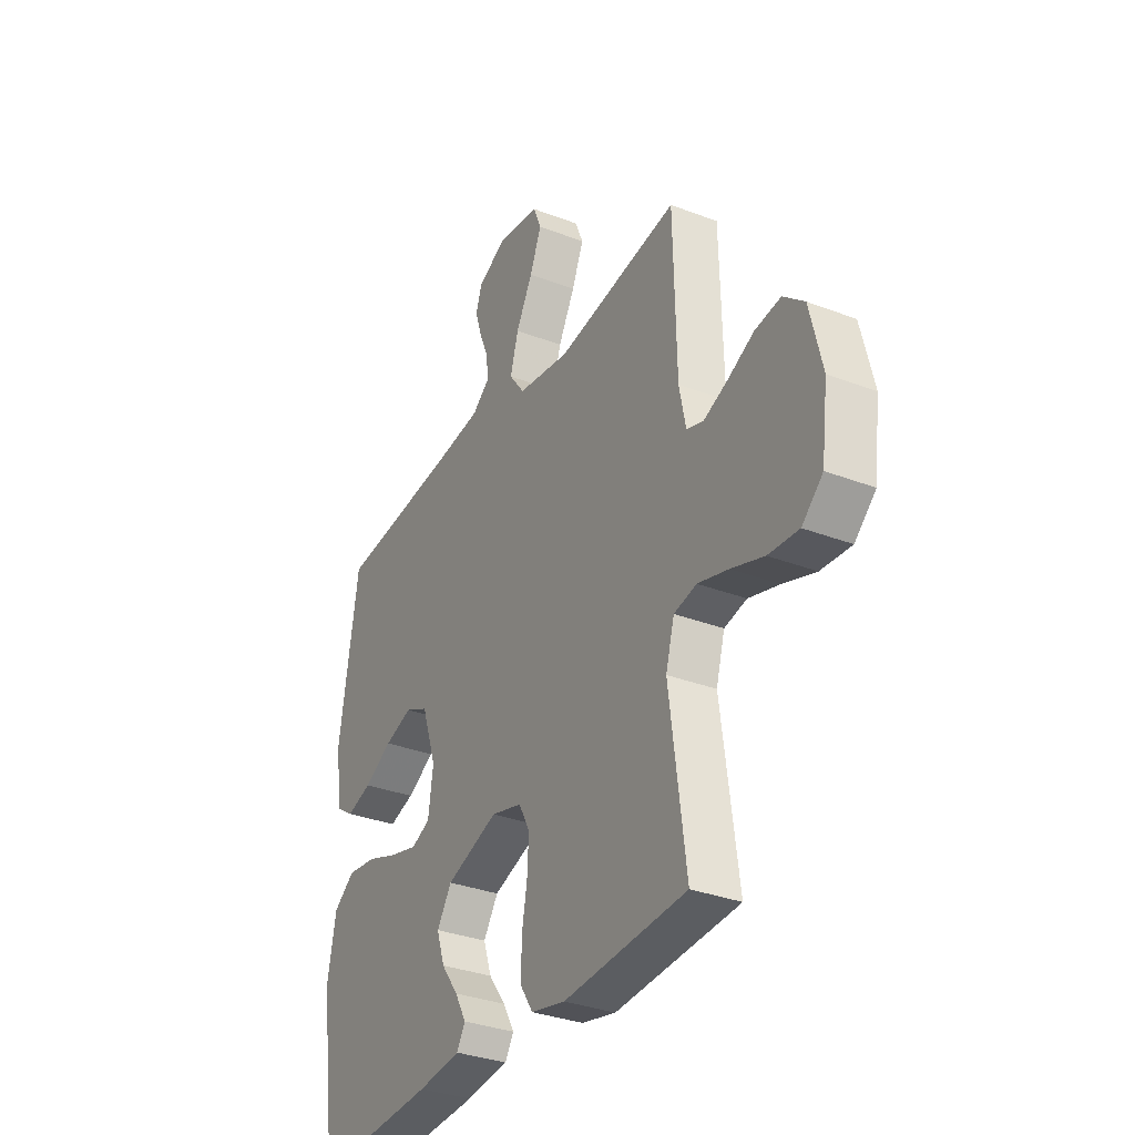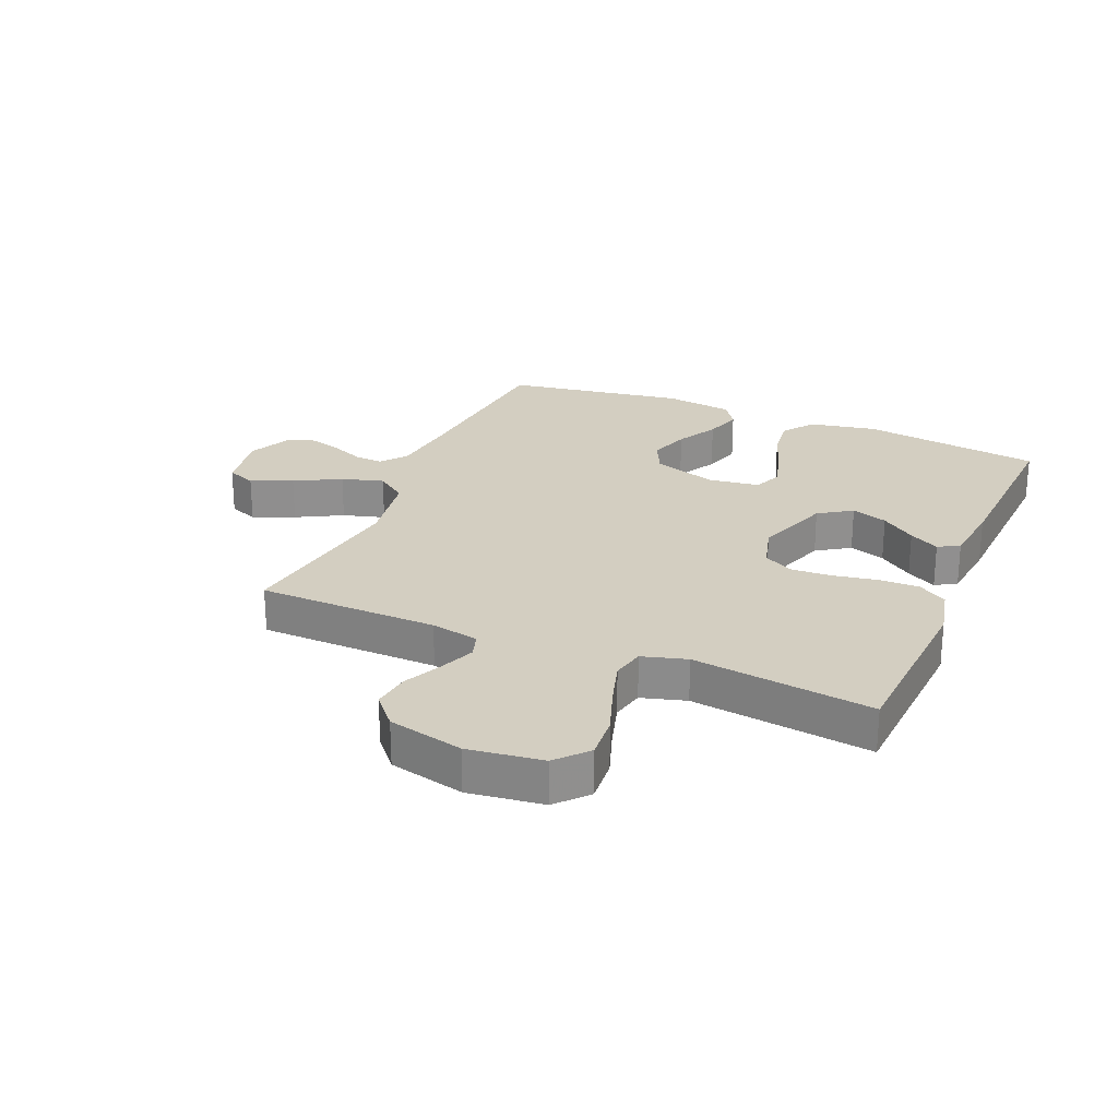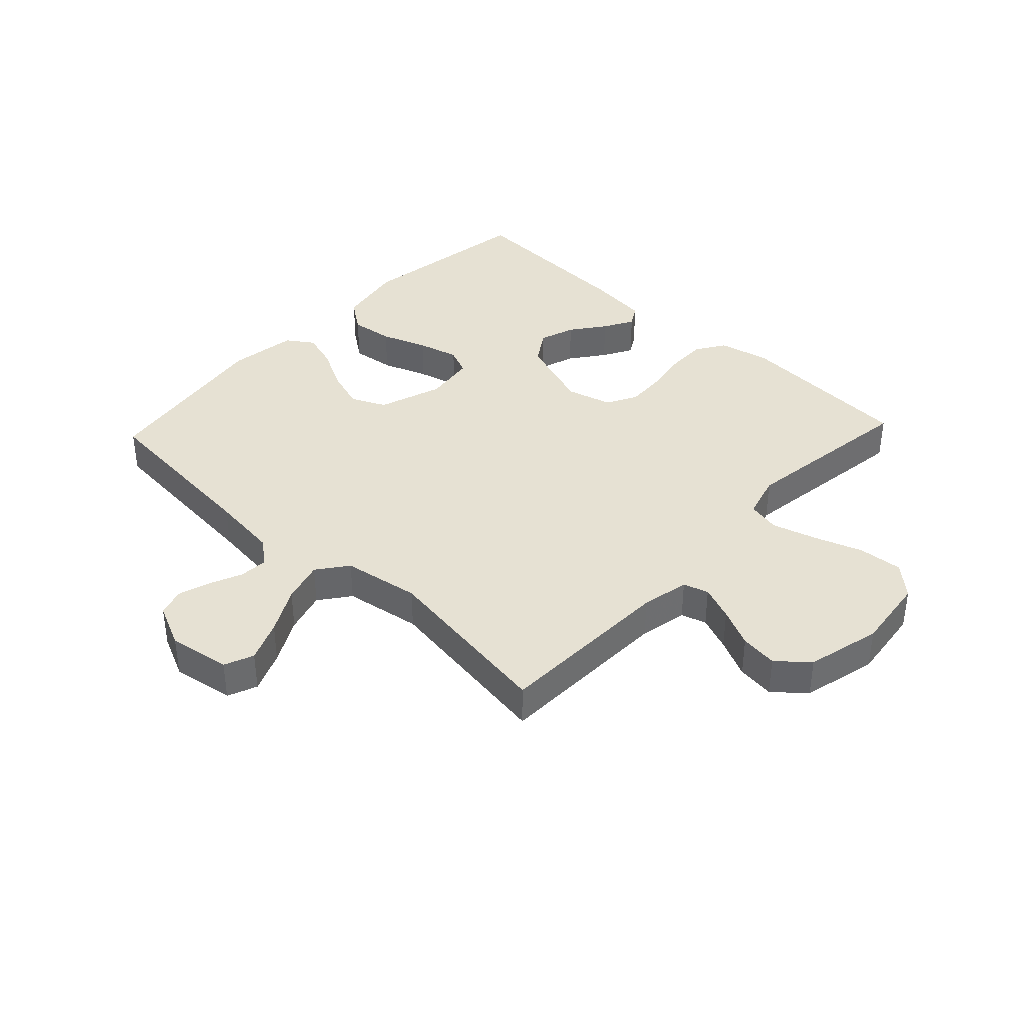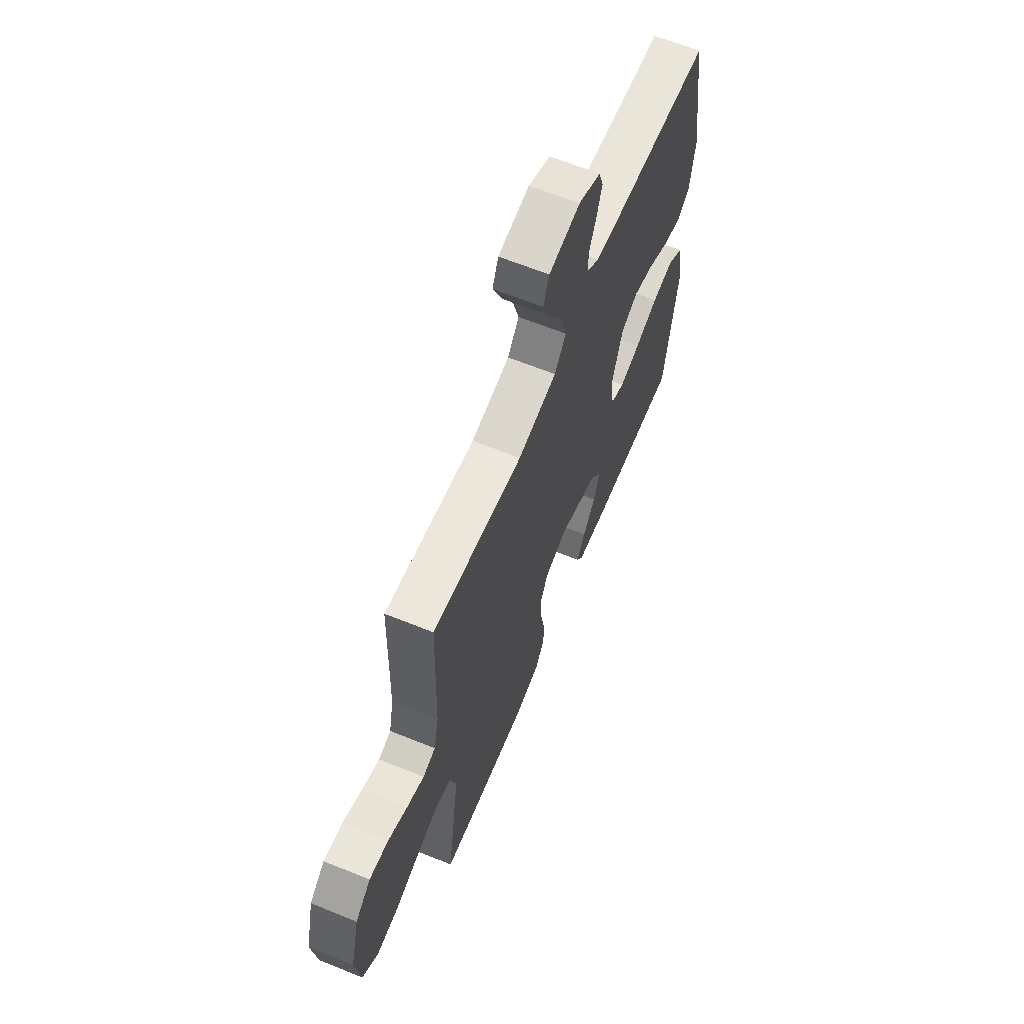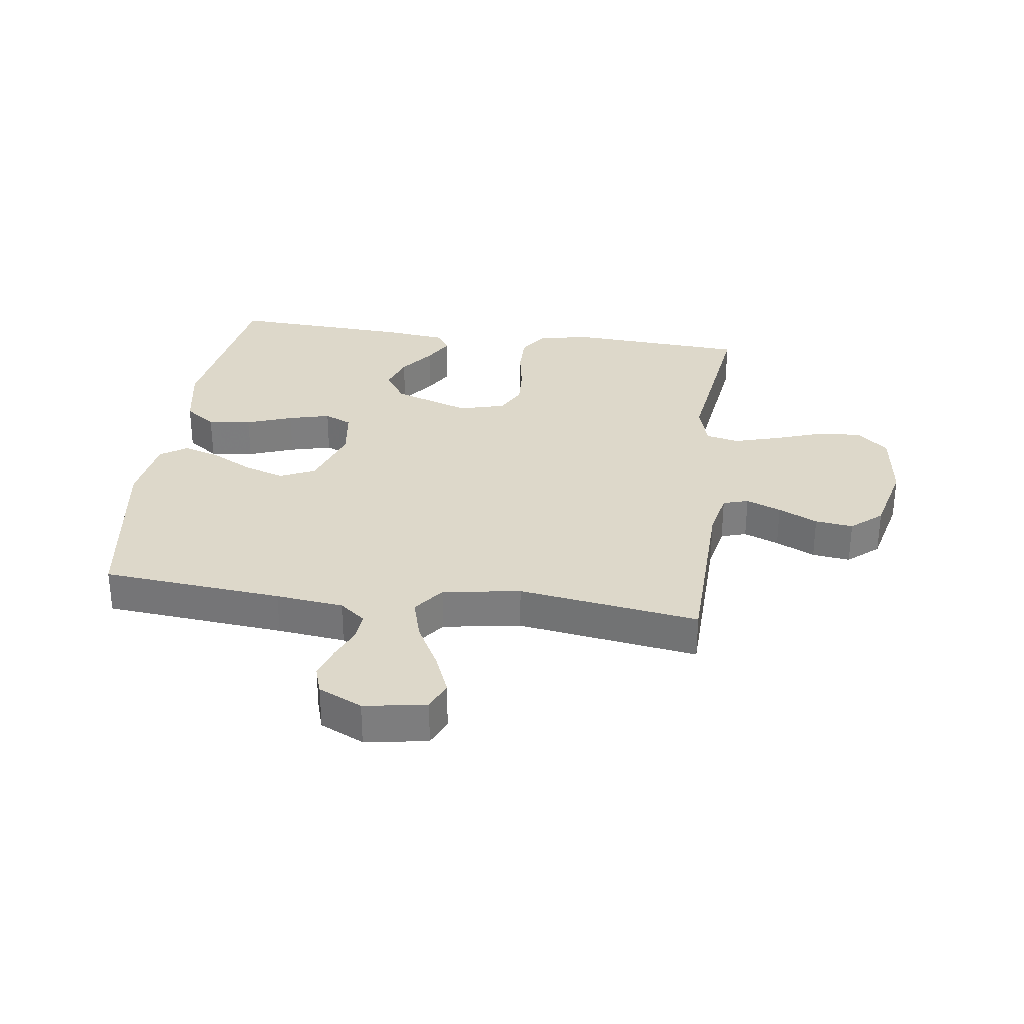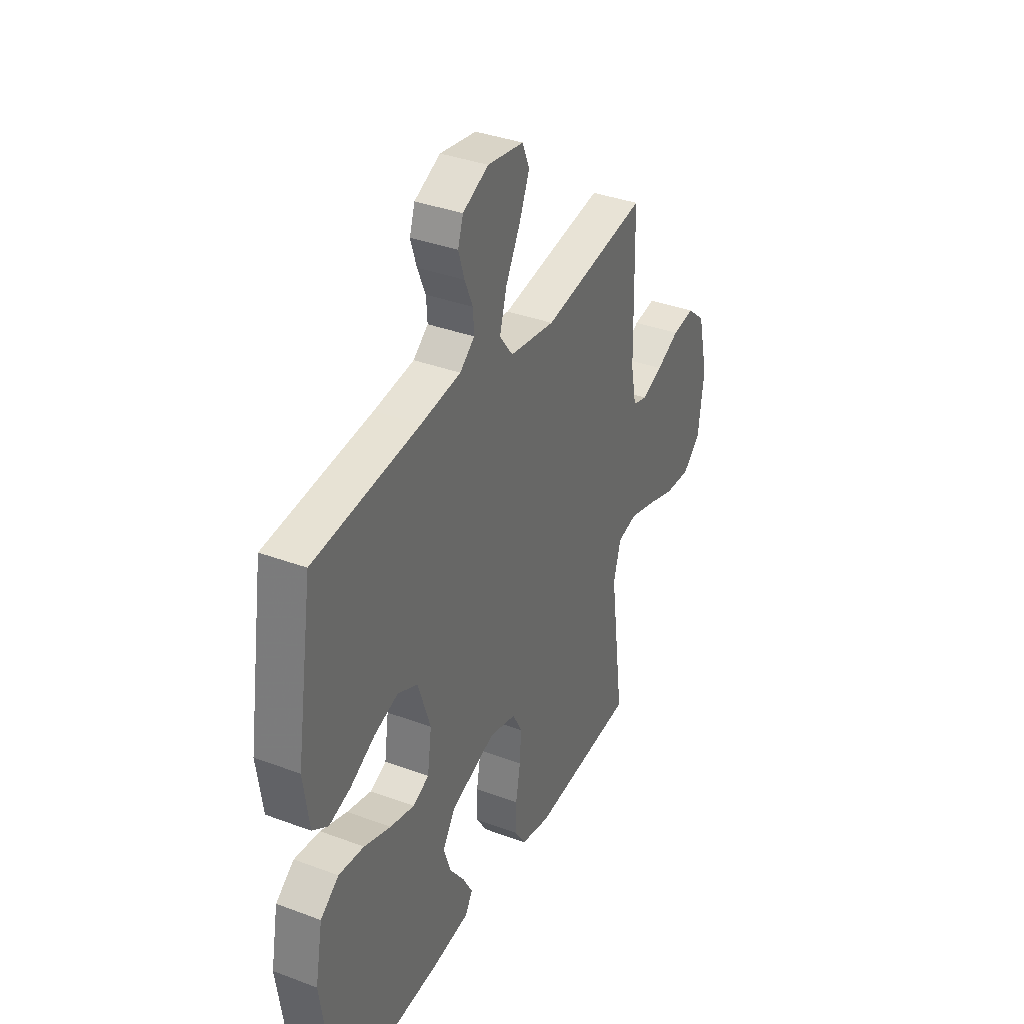
<metadata>
{"format":"obj","ext":"obj","renderer":"f3d","projection":"perspective","resolution":1024,"background":"white","views":[{"elev":-33.0,"azim":62.1,"up":"+Z"},{"elev":25.0,"azim":112.9,"up":"+Y"},{"elev":38.7,"azim":43.3,"up":"+Y"},{"elev":64.4,"azim":112.2,"up":"+Z"},{"elev":31.0,"azim":7.9,"up":"+Y"},{"elev":36.5,"azim":-64.1,"up":"+Z"}]}
</metadata>
<code>
v 0.5 0.07 -0.5
v 0.2 0.07 -0.518
v 0.116 0.07 -0.499
v 0.085 0.07 -0.451
v 0.086 0.07 -0.384
v 0.099 0.07 -0.311
v 0.103 0.07 -0.244
v 0.076 0.07 -0.193
v 0 0.07 -0.172
v -0.128 0.07 -0.216
v -0.164 0.07 -0.271
v -0.144 0.07 -0.331
v -0.102 0.07 -0.388
v -0.074 0.07 -0.438
v -0.095 0.07 -0.473
v -0.2 0.07 -0.485
v -0.5 0.07 -0.5
v -0.543 0.07 -0.2
v -0.522 0.07 -0.088
v -0.47 0.07 -0.05
v -0.398 0.07 -0.059
v -0.322 0.07 -0.087
v -0.253 0.07 -0.105
v -0.207 0.07 -0.085
v -0.195 0.07 0
v -0.231 0.07 0.107
v -0.288 0.07 0.134
v -0.356 0.07 0.112
v -0.425 0.07 0.075
v -0.487 0.07 0.056
v -0.531 0.07 0.086
v -0.547 0.07 0.2
v -0.5 0.07 0.5
v -0.2 0.07 0.527
v -0.087 0.07 0.54
v -0.045 0.07 0.573
v -0.048 0.07 0.621
v -0.071 0.07 0.675
v -0.088 0.07 0.729
v -0.073 0.07 0.775
v 0 0.07 0.809
v 0.103 0.07 0.792
v 0.123 0.07 0.743
v 0.094 0.07 0.674
v 0.053 0.07 0.598
v 0.033 0.07 0.528
v 0.071 0.07 0.477
v 0.2 0.07 0.456
v 0.5 0.07 0.5
v 0.507 0.07 0.2
v 0.523 0.07 0.12
v 0.565 0.07 0.107
v 0.623 0.07 0.13
v 0.688 0.07 0.161
v 0.751 0.07 0.169
v 0.802 0.07 0.125
v 0.832 0.07 0
v 0.816 0.07 -0.124
v 0.765 0.07 -0.17
v 0.691 0.07 -0.164
v 0.611 0.07 -0.136
v 0.536 0.07 -0.114
v 0.481 0.07 -0.126
v 0.46 0.07 -0.2
v 0.5 0 -0.5
v 0.2 0 -0.518
v 0.116 0 -0.499
v 0.085 0 -0.451
v 0.086 0 -0.384
v 0.099 0 -0.311
v 0.103 0 -0.244
v 0.076 0 -0.193
v 0 0 -0.172
v -0.128 0 -0.216
v -0.164 0 -0.271
v -0.144 0 -0.331
v -0.102 0 -0.388
v -0.074 0 -0.438
v -0.095 0 -0.473
v -0.2 0 -0.485
v -0.5 0 -0.5
v -0.543 0 -0.2
v -0.522 0 -0.088
v -0.47 0 -0.05
v -0.398 0 -0.059
v -0.322 0 -0.087
v -0.253 0 -0.105
v -0.207 0 -0.085
v -0.195 0 0
v -0.231 0 0.107
v -0.288 0 0.134
v -0.356 0 0.112
v -0.425 0 0.075
v -0.487 0 0.056
v -0.531 0 0.086
v -0.547 0 0.2
v -0.5 0 0.5
v -0.2 0 0.527
v -0.087 0 0.54
v -0.045 0 0.573
v -0.048 0 0.621
v -0.071 0 0.675
v -0.088 0 0.729
v -0.073 0 0.775
v 0 0 0.809
v 0.103 0 0.792
v 0.123 0 0.743
v 0.094 0 0.674
v 0.053 0 0.598
v 0.033 0 0.528
v 0.071 0 0.477
v 0.2 0 0.456
v 0.5 0 0.5
v 0.507 0 0.2
v 0.523 0 0.12
v 0.565 0 0.107
v 0.623 0 0.13
v 0.688 0 0.161
v 0.751 0 0.169
v 0.802 0 0.125
v 0.832 0 0
v 0.816 0 -0.124
v 0.765 0 -0.17
v 0.691 0 -0.164
v 0.611 0 -0.136
v 0.536 0 -0.114
v 0.481 0 -0.126
v 0.46 0 -0.2
f 58 59 60 61
f 58 61 62
f 57 58 62
f 56 57 62 63
f 53 54 55 56
f 52 53 56 63
f 48 49 50
f 47 48 50 51
f 42 43 44 45
f 42 45 46
f 41 42 46
f 40 41 46
f 37 38 39 40
f 37 40 46
f 36 37 46 47
f 31 32 33 34
f 31 34 35
f 28 29 30 31
f 27 28 31 35
f 26 27 35 36
f 19 20 21 22
f 19 22 23
f 18 19 23
f 17 18 23
f 16 17 23 24
f 12 13 14 15
f 12 15 16
f 11 12 16
f 3 4 5 6
f 3 6 7
f 64 1 2 3
f 63 64 3 7
f 51 52 63 7
f 25 26 36 47
f 11 16 24 25
f 10 11 25 47
f 9 10 47 51
f 51 7 8
f 8 9 51
f 125 124 123 122
f 126 125 122
f 126 122 121
f 127 126 121 120
f 120 119 118 117
f 127 120 117 116
f 114 113 112
f 115 114 112 111
f 109 108 107 106
f 110 109 106
f 110 106 105
f 110 105 104
f 104 103 102 101
f 110 104 101
f 111 110 101 100
f 98 97 96 95
f 99 98 95
f 95 94 93 92
f 99 95 92 91
f 100 99 91 90
f 86 85 84 83
f 87 86 83
f 87 83 82
f 87 82 81
f 88 87 81 80
f 79 78 77 76
f 80 79 76
f 80 76 75
f 70 69 68 67
f 71 70 67
f 67 66 65 128
f 71 67 128 127
f 71 127 116 115
f 111 100 90 89
f 89 88 80 75
f 111 89 75 74
f 115 111 74 73
f 72 71 115
f 115 73 72
f 1 65 66 2
f 2 66 67 3
f 3 67 68 4
f 4 68 69 5
f 5 69 70 6
f 6 70 71 7
f 7 71 72 8
f 8 72 73 9
f 9 73 74 10
f 10 74 75 11
f 11 75 76 12
f 12 76 77 13
f 13 77 78 14
f 14 78 79 15
f 15 79 80 16
f 16 80 81 17
f 17 81 82 18
f 18 82 83 19
f 19 83 84 20
f 20 84 85 21
f 21 85 86 22
f 22 86 87 23
f 23 87 88 24
f 24 88 89 25
f 25 89 90 26
f 26 90 91 27
f 27 91 92 28
f 28 92 93 29
f 29 93 94 30
f 30 94 95 31
f 31 95 96 32
f 32 96 97 33
f 33 97 98 34
f 34 98 99 35
f 35 99 100 36
f 36 100 101 37
f 37 101 102 38
f 38 102 103 39
f 39 103 104 40
f 40 104 105 41
f 41 105 106 42
f 42 106 107 43
f 43 107 108 44
f 44 108 109 45
f 45 109 110 46
f 46 110 111 47
f 47 111 112 48
f 48 112 113 49
f 49 113 114 50
f 50 114 115 51
f 51 115 116 52
f 52 116 117 53
f 53 117 118 54
f 54 118 119 55
f 55 119 120 56
f 56 120 121 57
f 57 121 122 58
f 58 122 123 59
f 59 123 124 60
f 60 124 125 61
f 61 125 126 62
f 62 126 127 63
f 63 127 128 64
f 64 128 65 1

</code>
